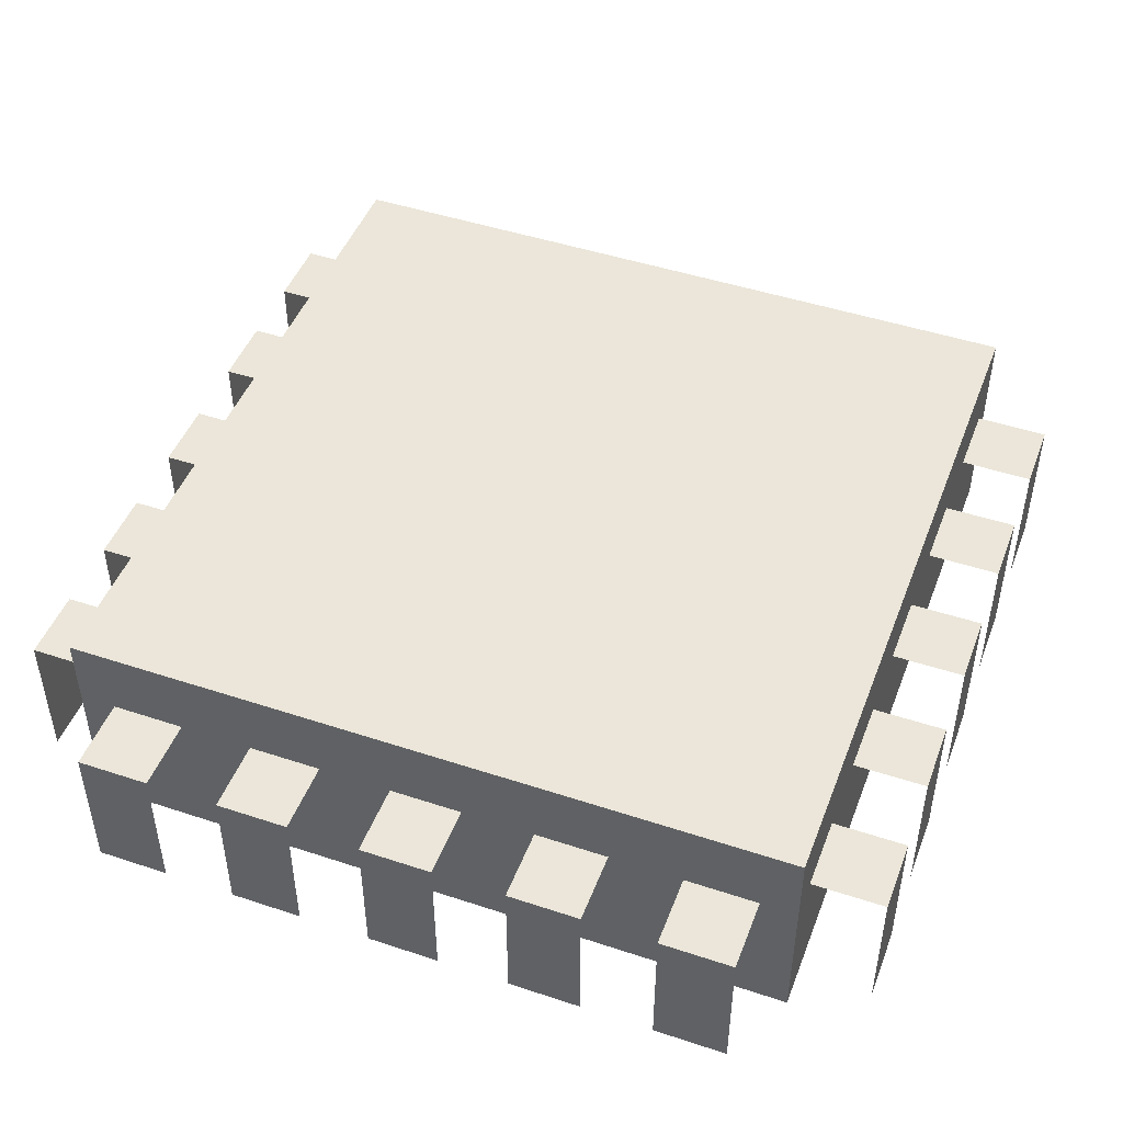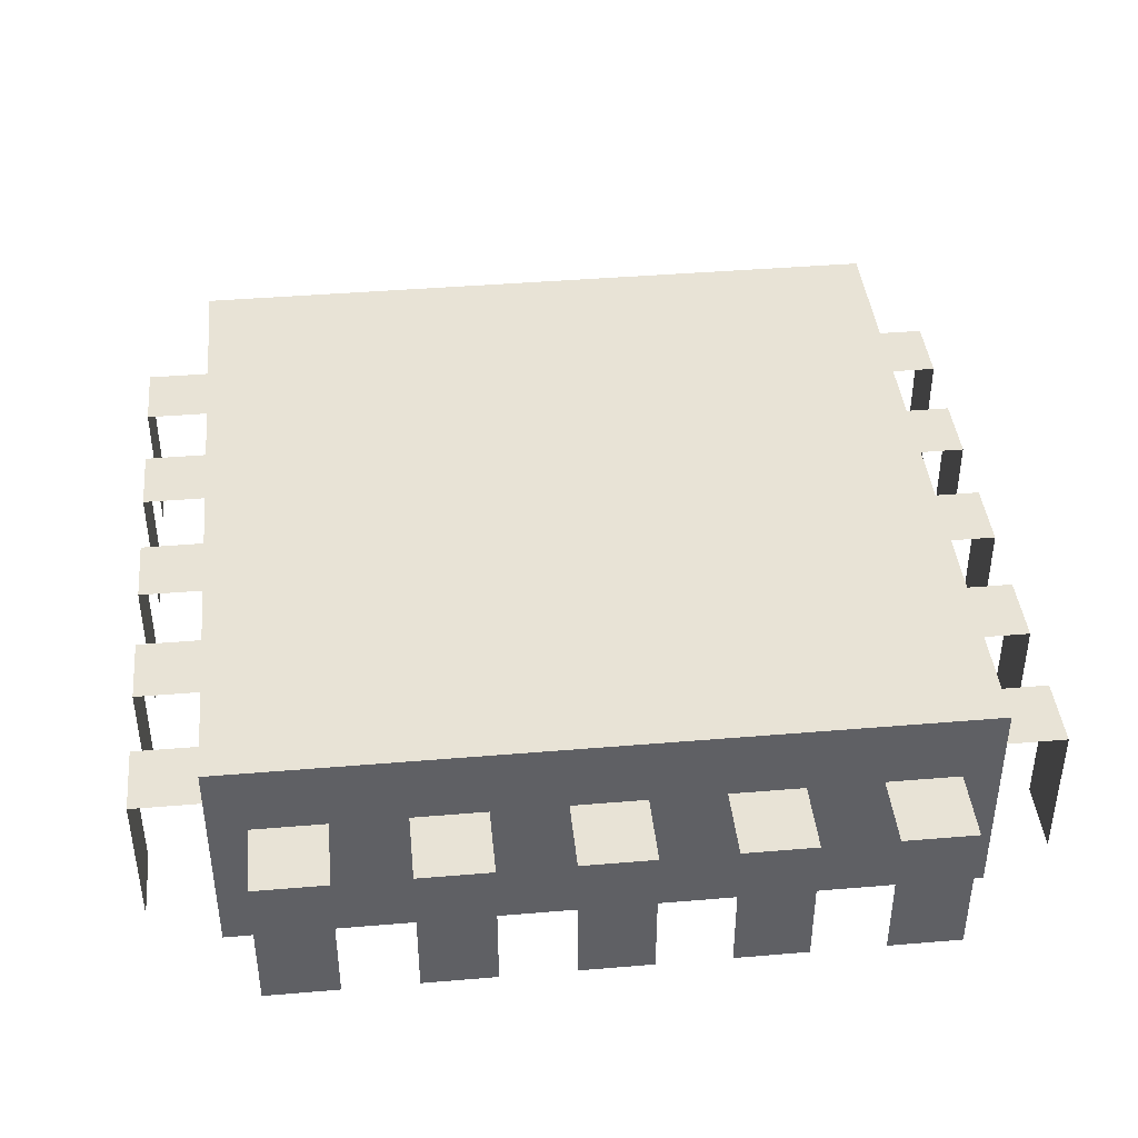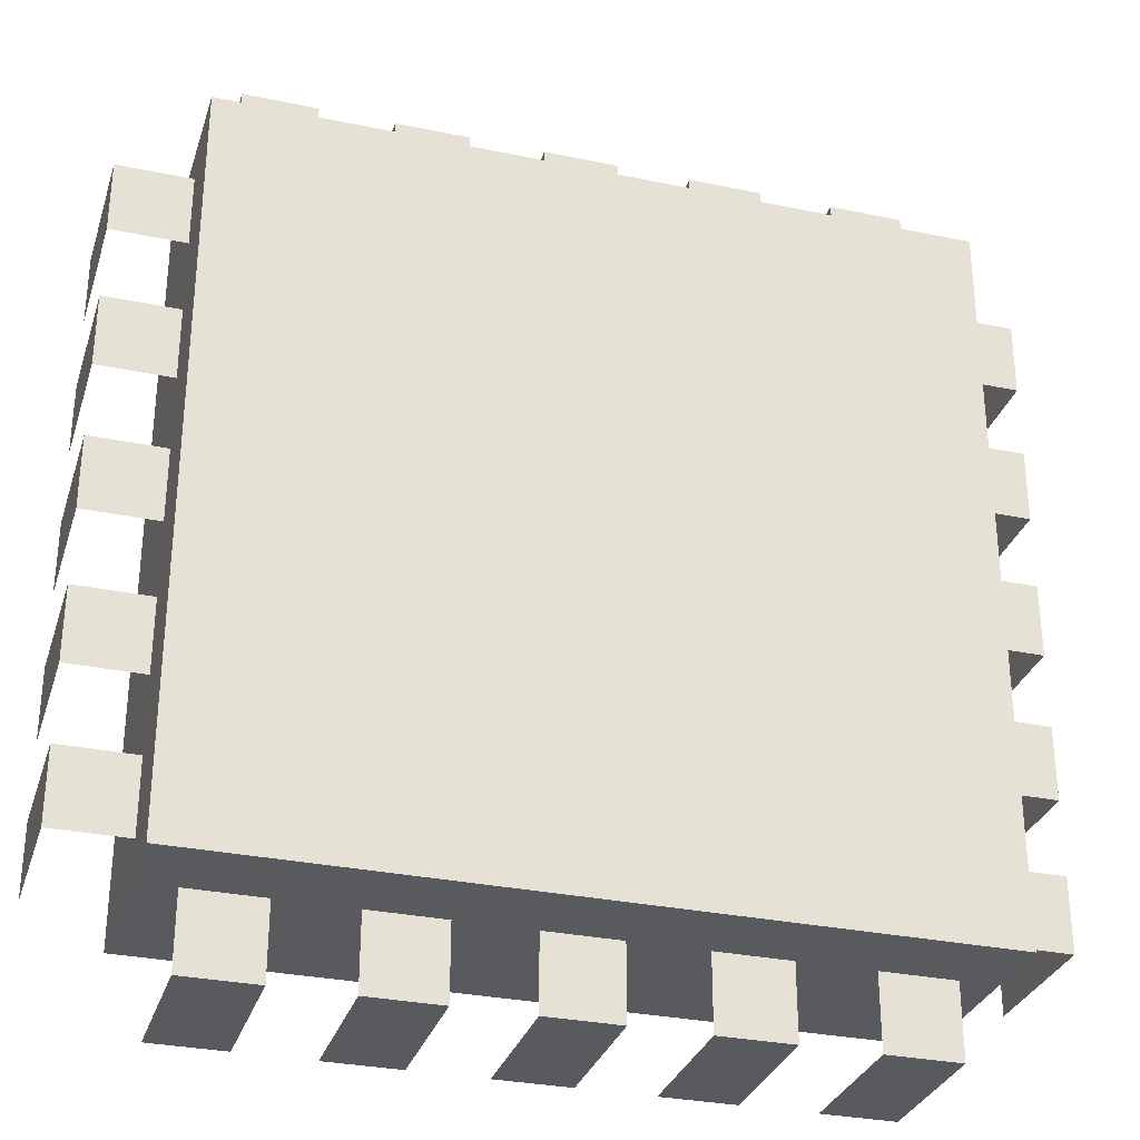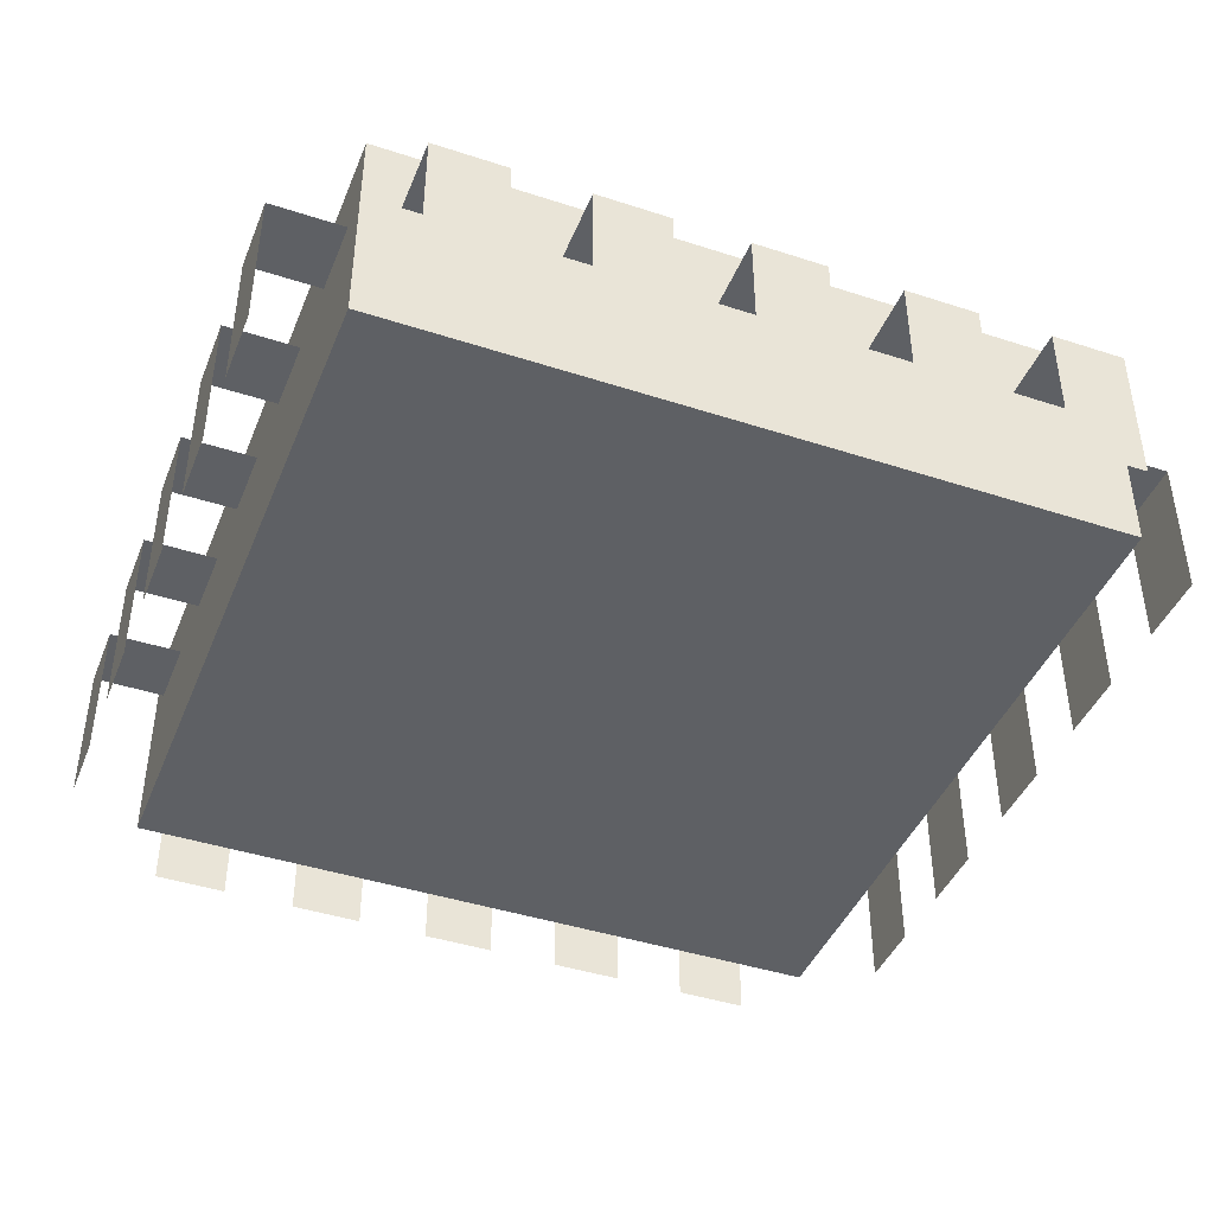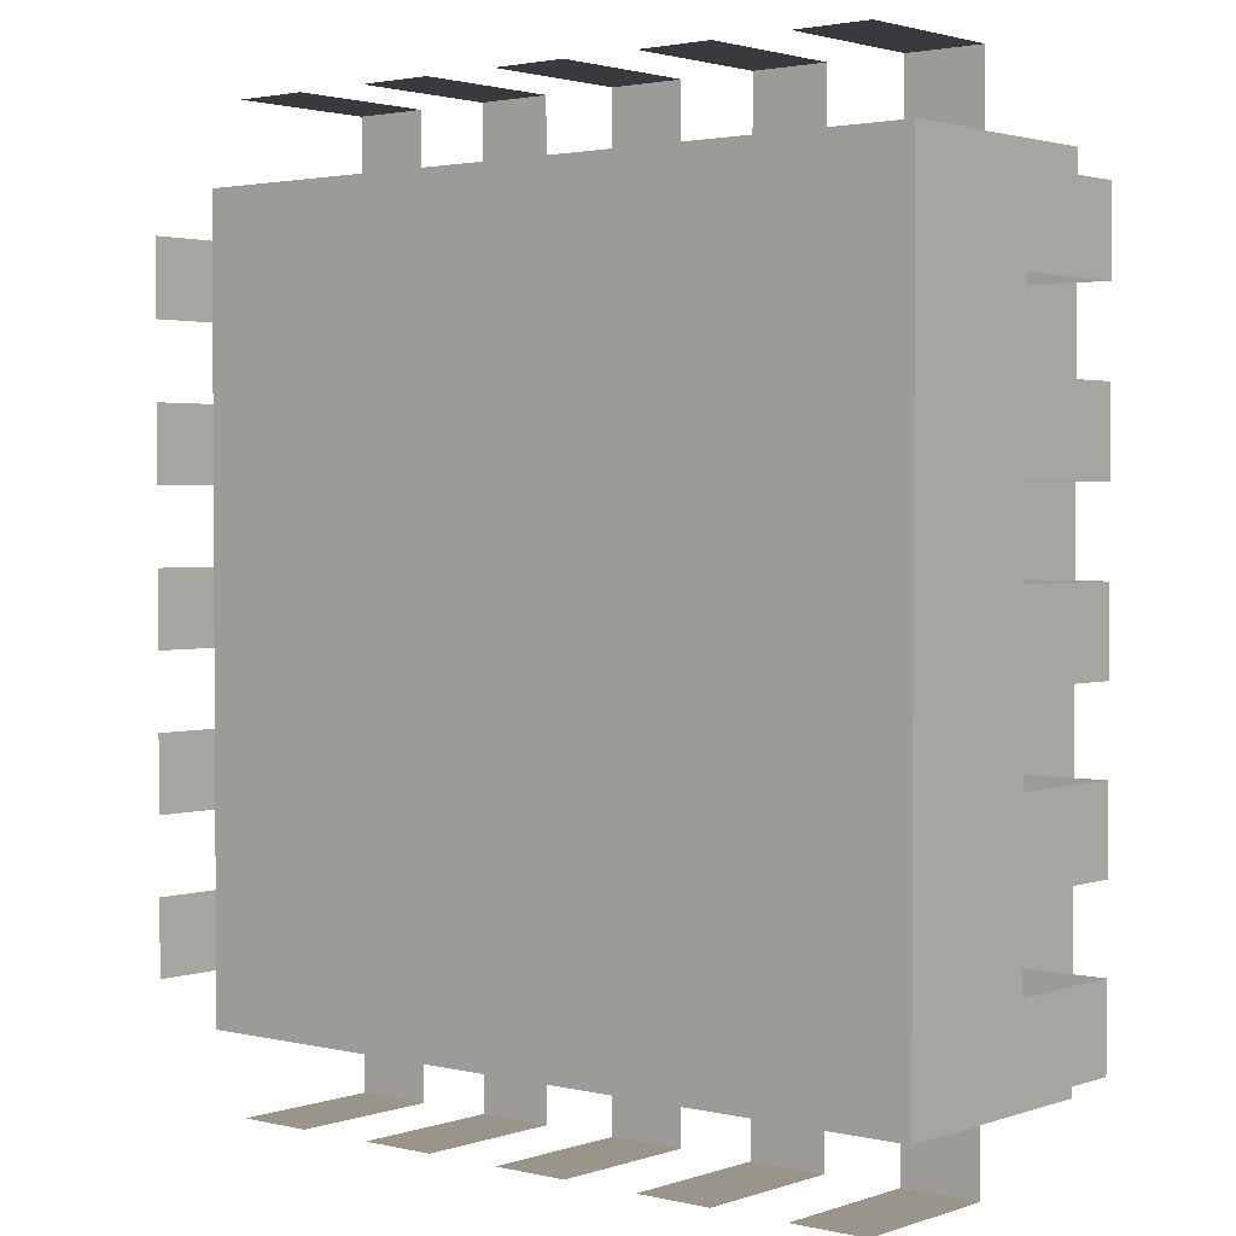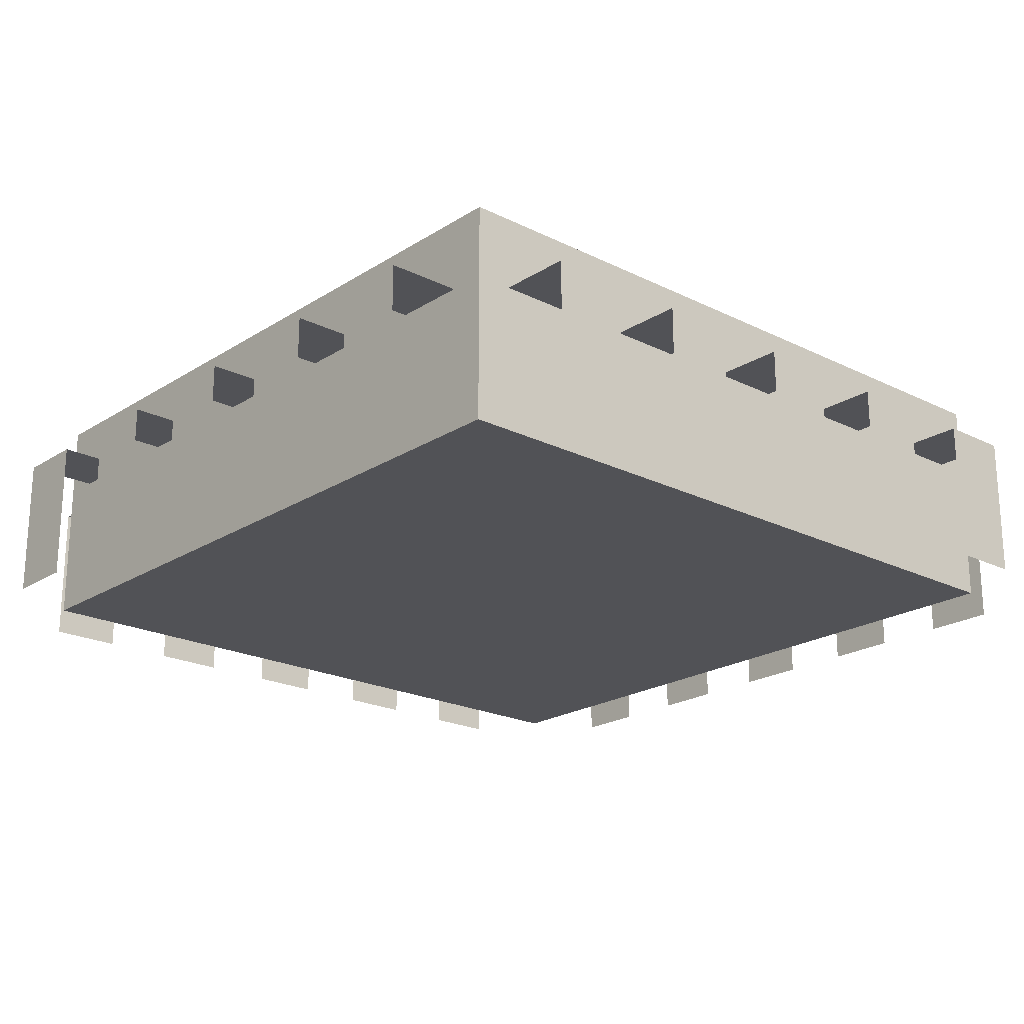
<metadata>
{"format":"obj","ext":"obj","renderer":"f3d","projection":"perspective","resolution":1024,"background":"white","views":[{"elev":47.1,"azim":-159.5,"up":"+Z"},{"elev":41.5,"azim":174.2,"up":"+Z"},{"elev":-31.0,"azim":-16.6,"up":"+Y"},{"elev":-42.8,"azim":158.8,"up":"+Z"},{"elev":2.2,"azim":-140.1,"up":"+Y"},{"elev":-21.2,"azim":-41.6,"up":"+Z"}]}
</metadata>
<code>
o prongs.in_Plane.013
v 0.875 0.7813 0.125
v 0.875 0.7188 0.125
v 0.8125 0.7813 0.125
v 0.8125 0.7188 0.125
v 0.875 0.6563 0.125
v 0.875 0.5938 0.125
v 0.8125 0.6563 0.125
v 0.8125 0.5938 0.125
v 0.875 0.5313 0.125
v 0.875 0.4688 0.125
v 0.8125 0.5313 0.125
v 0.8125 0.4688 0.125
v 0.875 0.4063 0.125
v 0.875 0.3438 0.125
v 0.8125 0.4063 0.125
v 0.8125 0.3438 0.125
v 0.875 0.2813 0.125
v 0.875 0.2188 0.125
v 0.8125 0.2813 0.125
v 0.8125 0.2188 0.125
v 0.875 0.2813 0
v 0.875 0.2188 0
v 0.875 0.2813 0.125
v 0.875 0.2188 0.125
v 0.875 0.4063 0
v 0.875 0.3438 0
v 0.875 0.4063 0.125
v 0.875 0.3438 0.125
v 0.875 0.5313 0
v 0.875 0.4688 0
v 0.875 0.5313 0.125
v 0.875 0.4688 0.125
v 0.875 0.6563 0
v 0.875 0.5938 0
v 0.875 0.6563 0.125
v 0.875 0.5938 0.125
v 0.875 0.7813 0
v 0.875 0.7188 0
v 0.875 0.7813 0.125
v 0.875 0.7188 0.125
v 0.125 0.2188 0.125
v 0.125 0.2813 0.125
v 0.1875 0.2188 0.125
v 0.1875 0.2813 0.125
v 0.125 0.3438 0.125
v 0.125 0.4063 0.125
v 0.1875 0.3438 0.125
v 0.1875 0.4063 0.125
v 0.125 0.4688 0.125
v 0.125 0.5313 0.125
v 0.1875 0.4688 0.125
v 0.1875 0.5313 0.125
v 0.125 0.5938 0.125
v 0.125 0.6563 0.125
v 0.1875 0.5938 0.125
v 0.1875 0.6563 0.125
v 0.125 0.7188 0.125
v 0.125 0.7813 0.125
v 0.1875 0.7188 0.125
v 0.1875 0.7813 0.125
v 0.125 0.7188 0
v 0.125 0.7813 0
v 0.125 0.7188 0.125
v 0.125 0.7813 0.125
v 0.125 0.5938 0
v 0.125 0.6563 0
v 0.125 0.5938 0.125
v 0.125 0.6563 0.125
v 0.125 0.4688 0
v 0.125 0.5313 0
v 0.125 0.4688 0.125
v 0.125 0.5313 0.125
v 0.125 0.3438 0
v 0.125 0.4063 0
v 0.125 0.3438 0.125
v 0.125 0.4063 0.125
v 0.125 0.2188 0
v 0.125 0.2813 0
v 0.125 0.2188 0.125
v 0.125 0.2813 0.125
v 0.7813 0.125 0.125
v 0.7188 0.125 0.125
v 0.7813 0.1875 0.125
v 0.7188 0.1875 0.125
v 0.6563 0.125 0.125
v 0.5938 0.125 0.125
v 0.6563 0.1875 0.125
v 0.5938 0.1875 0.125
v 0.5313 0.125 0.125
v 0.4688 0.125 0.125
v 0.5313 0.1875 0.125
v 0.4688 0.1875 0.125
v 0.4063 0.125 0.125
v 0.3438 0.125 0.125
v 0.4063 0.1875 0.125
v 0.3438 0.1875 0.125
v 0.2813 0.125 0.125
v 0.2188 0.125 0.125
v 0.2813 0.1875 0.125
v 0.2188 0.1875 0.125
v 0.2813 0.125 0
v 0.2188 0.125 0
v 0.2813 0.125 0.125
v 0.2188 0.125 0.125
v 0.4063 0.125 0
v 0.3438 0.125 0
v 0.4063 0.125 0.125
v 0.3438 0.125 0.125
v 0.5313 0.125 0
v 0.4688 0.125 0
v 0.5313 0.125 0.125
v 0.4688 0.125 0.125
v 0.6563 0.125 0
v 0.5938 0.125 0
v 0.6563 0.125 0.125
v 0.5938 0.125 0.125
v 0.7813 0.125 0
v 0.7188 0.125 0
v 0.7813 0.125 0.125
v 0.7188 0.125 0.125
v 0.2188 0.875 0.125
v 0.2813 0.875 0.125
v 0.2188 0.8125 0.125
v 0.2813 0.8125 0.125
v 0.3438 0.875 0.125
v 0.4063 0.875 0.125
v 0.3438 0.8125 0.125
v 0.4063 0.8125 0.125
v 0.4688 0.875 0.125
v 0.5313 0.875 0.125
v 0.4688 0.8125 0.125
v 0.5313 0.8125 0.125
v 0.5938 0.875 0.125
v 0.6563 0.875 0.125
v 0.5938 0.8125 0.125
v 0.6563 0.8125 0.125
v 0.7188 0.875 0.125
v 0.7813 0.875 0.125
v 0.7188 0.8125 0.125
v 0.7813 0.8125 0.125
v 0.7188 0.875 0
v 0.7813 0.875 0
v 0.7188 0.875 0.125
v 0.7813 0.875 0.125
v 0.5938 0.875 0
v 0.6563 0.875 0
v 0.5938 0.875 0.125
v 0.6563 0.875 0.125
v 0.4688 0.875 0
v 0.5313 0.875 0
v 0.4688 0.875 0.125
v 0.5313 0.875 0.125
v 0.3438 0.875 0
v 0.4063 0.875 0
v 0.3438 0.875 0.125
v 0.4063 0.875 0.125
v 0.2188 0.875 0
v 0.2813 0.875 0
v 0.2188 0.875 0.125
v 0.2813 0.875 0.125
f 3 1 2 4
f 7 5 6 8
f 11 9 10 12
f 15 13 14 16
f 19 17 18 20
f 23 21 22 24
f 27 25 26 28
f 31 29 30 32
f 35 33 34 36
f 39 37 38 40
f 43 41 42 44
f 47 45 46 48
f 51 49 50 52
f 55 53 54 56
f 59 57 58 60
f 63 61 62 64
f 67 65 66 68
f 71 69 70 72
f 75 73 74 76
f 79 77 78 80
f 83 81 82 84
f 87 85 86 88
f 91 89 90 92
f 95 93 94 96
f 99 97 98 100
f 103 101 102 104
f 107 105 106 108
f 111 109 110 112
f 115 113 114 116
f 119 117 118 120
f 123 121 122 124
f 127 125 126 128
f 131 129 130 132
f 135 133 134 136
f 139 137 138 140
f 143 141 142 144
f 147 145 146 148
f 151 149 150 152
f 155 153 154 156
f 159 157 158 160
o prongs.out_Plane.010
v 0.875 0.7813 0.125
v 0.875 0.7188 0.125
v 0.8125 0.7813 0.125
v 0.8125 0.7188 0.125
v 0.875 0.6563 0.125
v 0.875 0.5938 0.125
v 0.8125 0.6563 0.125
v 0.8125 0.5938 0.125
v 0.875 0.5313 0.125
v 0.875 0.4688 0.125
v 0.8125 0.5313 0.125
v 0.8125 0.4688 0.125
v 0.875 0.4063 0.125
v 0.875 0.3438 0.125
v 0.8125 0.4063 0.125
v 0.8125 0.3438 0.125
v 0.875 0.2813 0.125
v 0.875 0.2188 0.125
v 0.8125 0.2813 0.125
v 0.8125 0.2188 0.125
v 0.875 0.2813 0
v 0.875 0.2188 0
v 0.875 0.2813 0.125
v 0.875 0.2188 0.125
v 0.875 0.4063 0
v 0.875 0.3438 0
v 0.875 0.4063 0.125
v 0.875 0.3438 0.125
v 0.875 0.5313 0
v 0.875 0.4688 0
v 0.875 0.5313 0.125
v 0.875 0.4688 0.125
v 0.875 0.6563 0
v 0.875 0.5938 0
v 0.875 0.6563 0.125
v 0.875 0.5938 0.125
v 0.875 0.7813 0
v 0.875 0.7188 0
v 0.875 0.7813 0.125
v 0.875 0.7188 0.125
v 0.125 0.2188 0.125
v 0.125 0.2813 0.125
v 0.1875 0.2188 0.125
v 0.1875 0.2813 0.125
v 0.125 0.3438 0.125
v 0.125 0.4063 0.125
v 0.1875 0.3438 0.125
v 0.1875 0.4063 0.125
v 0.125 0.4688 0.125
v 0.125 0.5313 0.125
v 0.1875 0.4688 0.125
v 0.1875 0.5313 0.125
v 0.125 0.5938 0.125
v 0.125 0.6563 0.125
v 0.1875 0.5938 0.125
v 0.1875 0.6563 0.125
v 0.125 0.7188 0.125
v 0.125 0.7813 0.125
v 0.1875 0.7188 0.125
v 0.1875 0.7813 0.125
v 0.125 0.7188 0
v 0.125 0.7813 0
v 0.125 0.7188 0.125
v 0.125 0.7813 0.125
v 0.125 0.5938 0
v 0.125 0.6563 0
v 0.125 0.5938 0.125
v 0.125 0.6563 0.125
v 0.125 0.4688 0
v 0.125 0.5313 0
v 0.125 0.4688 0.125
v 0.125 0.5313 0.125
v 0.125 0.3438 0
v 0.125 0.4063 0
v 0.125 0.3438 0.125
v 0.125 0.4063 0.125
v 0.125 0.2188 0
v 0.125 0.2813 0
v 0.125 0.2188 0.125
v 0.125 0.2813 0.125
v 0.7813 0.125 0.125
v 0.7188 0.125 0.125
v 0.7813 0.1875 0.125
v 0.7188 0.1875 0.125
v 0.6563 0.125 0.125
v 0.5938 0.125 0.125
v 0.6563 0.1875 0.125
v 0.5938 0.1875 0.125
v 0.5313 0.125 0.125
v 0.4688 0.125 0.125
v 0.5313 0.1875 0.125
v 0.4688 0.1875 0.125
v 0.4063 0.125 0.125
v 0.3438 0.125 0.125
v 0.4063 0.1875 0.125
v 0.3438 0.1875 0.125
v 0.2813 0.125 0.125
v 0.2188 0.125 0.125
v 0.2813 0.1875 0.125
v 0.2188 0.1875 0.125
v 0.2813 0.125 0
v 0.2188 0.125 0
v 0.2813 0.125 0.125
v 0.2188 0.125 0.125
v 0.4063 0.125 0
v 0.3438 0.125 0
v 0.4063 0.125 0.125
v 0.3438 0.125 0.125
v 0.5313 0.125 0
v 0.4688 0.125 0
v 0.5313 0.125 0.125
v 0.4688 0.125 0.125
v 0.6563 0.125 0
v 0.5938 0.125 0
v 0.6563 0.125 0.125
v 0.5938 0.125 0.125
v 0.7813 0.125 0
v 0.7188 0.125 0
v 0.7813 0.125 0.125
v 0.7188 0.125 0.125
v 0.2188 0.875 0.125
v 0.2813 0.875 0.125
v 0.2188 0.8125 0.125
v 0.2813 0.8125 0.125
v 0.3438 0.875 0.125
v 0.4063 0.875 0.125
v 0.3438 0.8125 0.125
v 0.4063 0.8125 0.125
v 0.4688 0.875 0.125
v 0.5313 0.875 0.125
v 0.4688 0.8125 0.125
v 0.5313 0.8125 0.125
v 0.5938 0.875 0.125
v 0.6563 0.875 0.125
v 0.5938 0.8125 0.125
v 0.6563 0.8125 0.125
v 0.7188 0.875 0.125
v 0.7813 0.875 0.125
v 0.7188 0.8125 0.125
v 0.7813 0.8125 0.125
v 0.7188 0.875 0
v 0.7813 0.875 0
v 0.7188 0.875 0.125
v 0.7813 0.875 0.125
v 0.5938 0.875 0
v 0.6563 0.875 0
v 0.5938 0.875 0.125
v 0.6563 0.875 0.125
v 0.4688 0.875 0
v 0.5313 0.875 0
v 0.4688 0.875 0.125
v 0.5313 0.875 0.125
v 0.3438 0.875 0
v 0.4063 0.875 0
v 0.3438 0.875 0.125
v 0.4063 0.875 0.125
v 0.2188 0.875 0
v 0.2813 0.875 0
v 0.2188 0.875 0.125
v 0.2813 0.875 0.125
f 162 161 163 164
f 167 168 166 165
f 171 172 170 169
f 175 176 174 173
f 179 180 178 177
f 183 184 182 181
f 187 188 186 185
f 191 192 190 189
f 195 196 194 193
f 199 200 198 197
f 203 204 202 201
f 207 208 206 205
f 211 212 210 209
f 215 216 214 213
f 219 220 218 217
f 223 224 222 221
f 227 228 226 225
f 231 232 230 229
f 235 236 234 233
f 239 240 238 237
f 243 244 242 241
f 247 248 246 245
f 251 252 250 249
f 255 256 254 253
f 259 260 258 257
f 263 264 262 261
f 267 268 266 265
f 271 272 270 269
f 275 276 274 273
f 279 280 278 277
f 283 284 282 281
f 287 288 286 285
f 291 292 290 289
f 295 296 294 293
f 299 300 298 297
f 303 304 302 301
f 307 308 306 305
f 311 312 310 309
f 315 316 314 313
f 319 320 318 317
o unit_Cube.001
v 0.8125 0.1875 0
v 0.8125 0.1875 0.1875
v 0.1875 0.1875 0.1875
v 0.1875 0.1875 0
v 0.8125 0.8125 0
v 0.8125 0.8125 0.1875
v 0.1875 0.8125 0.1875
v 0.1875 0.8125 0
f 322 321 325 326
f 326 327 323 322
f 327 328 324 323
f 321 324 328 325
f 321 322 323 324
f 328 327 326 325

</code>
